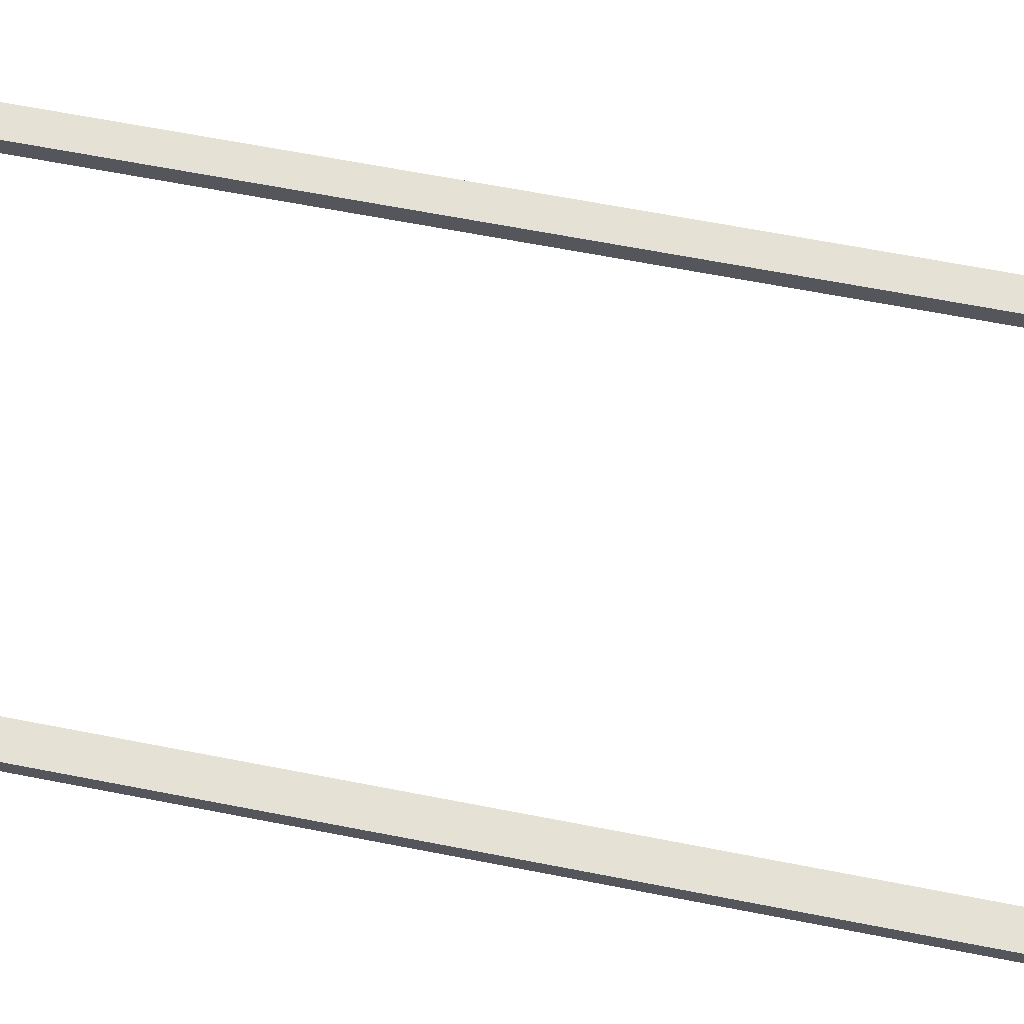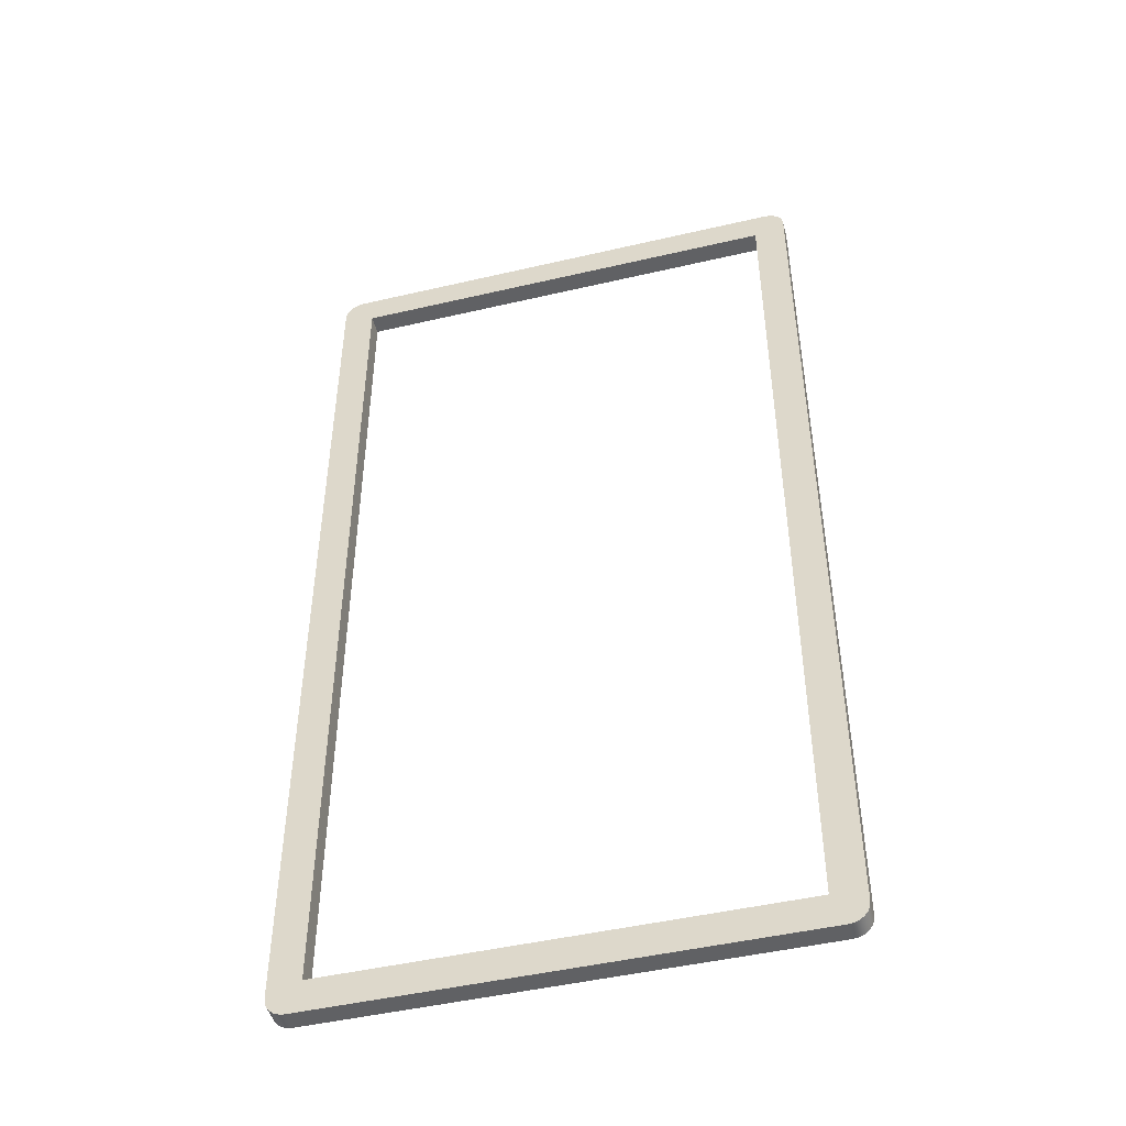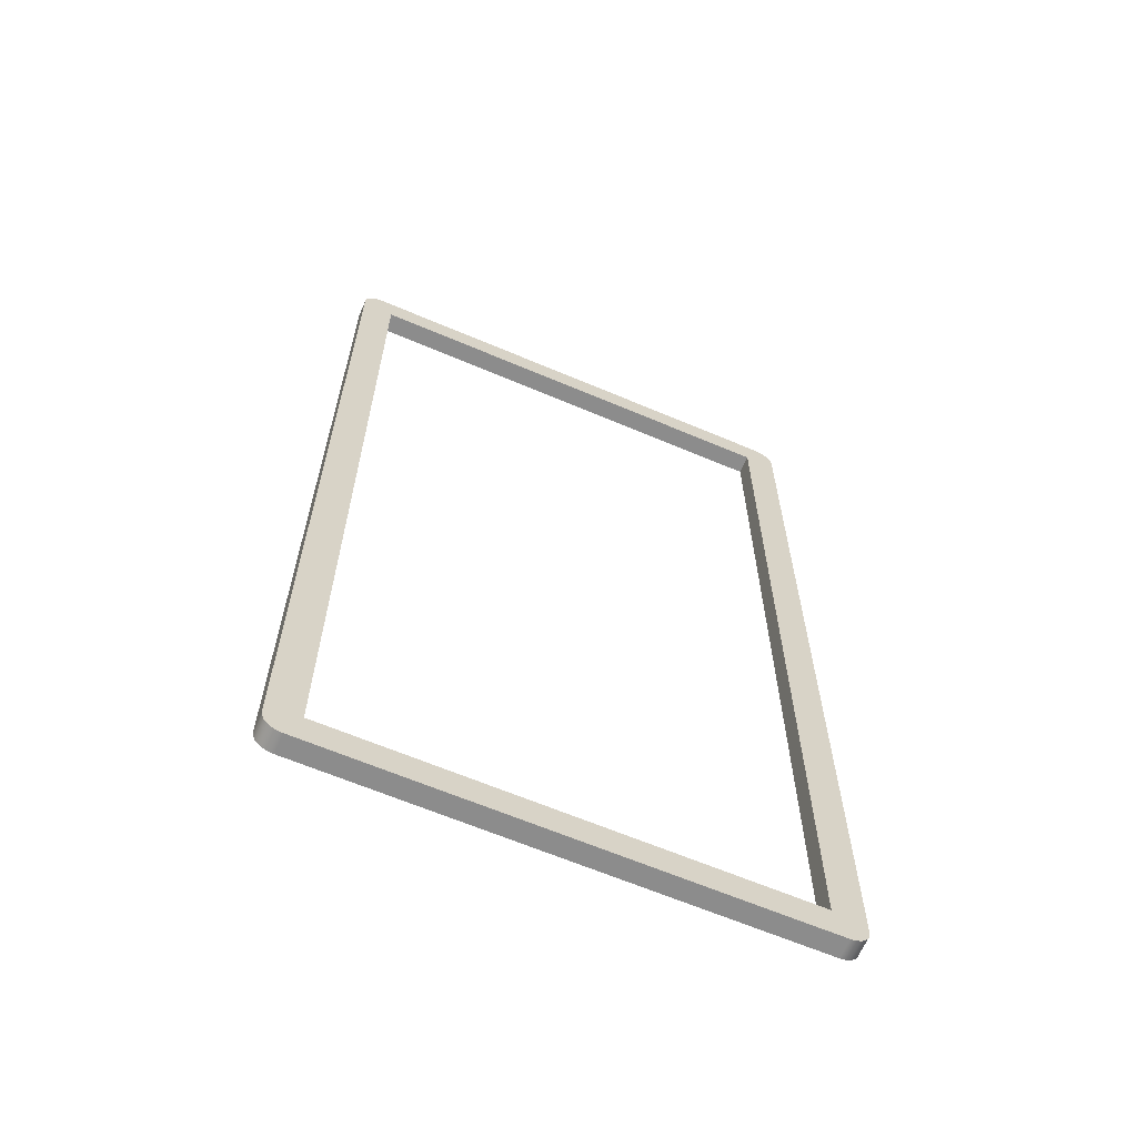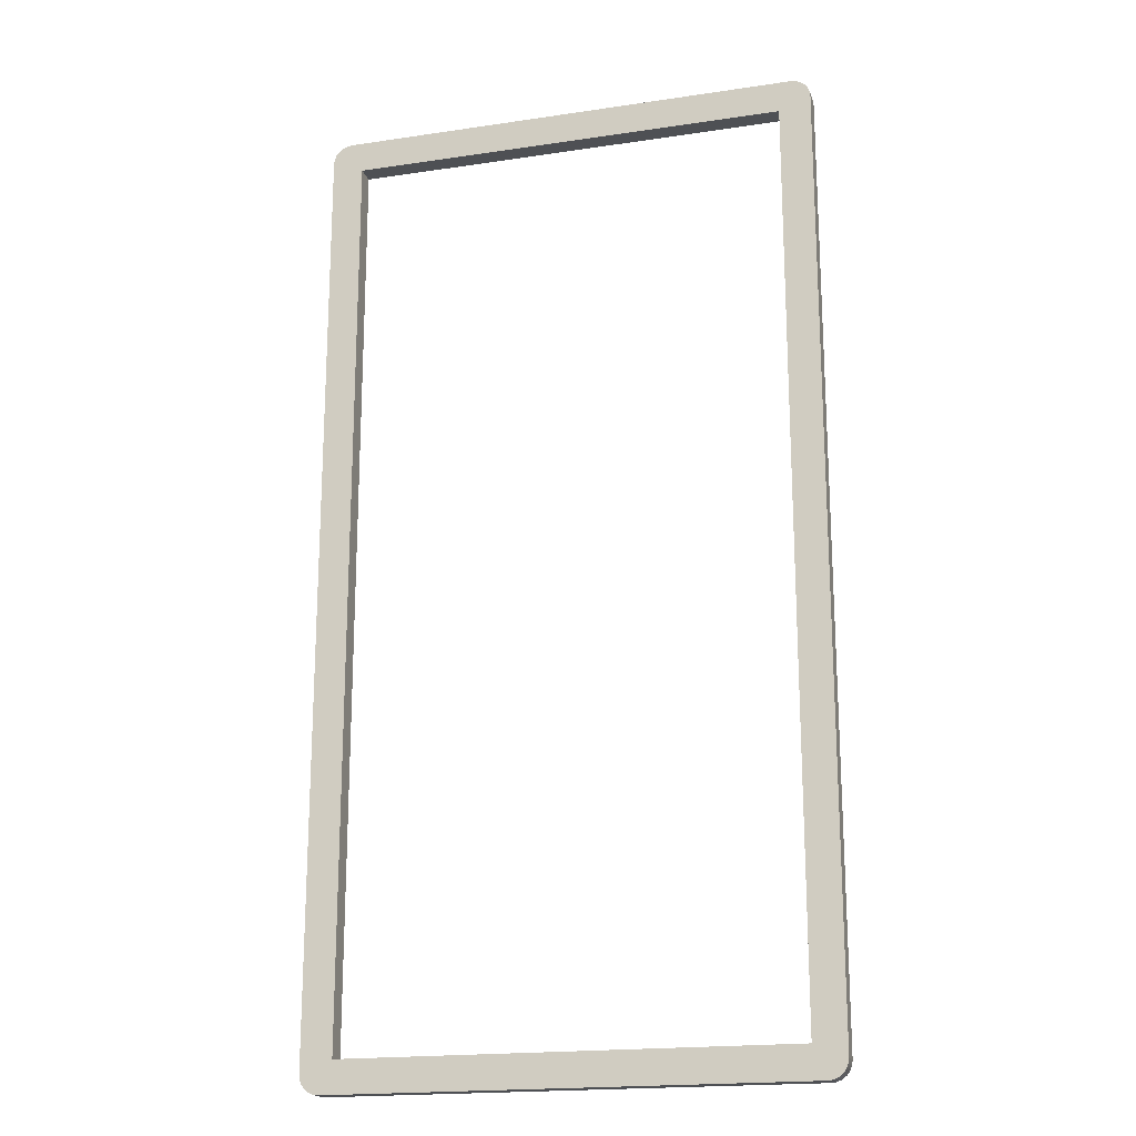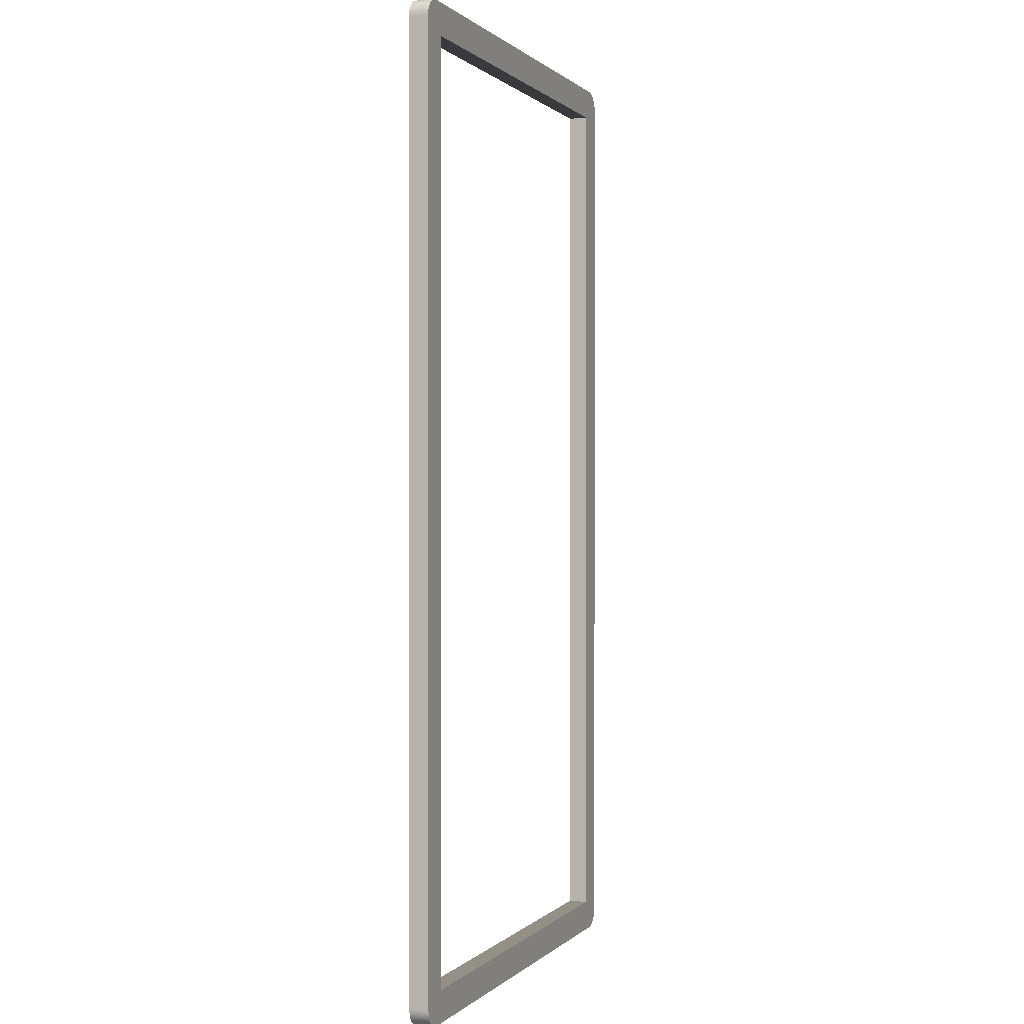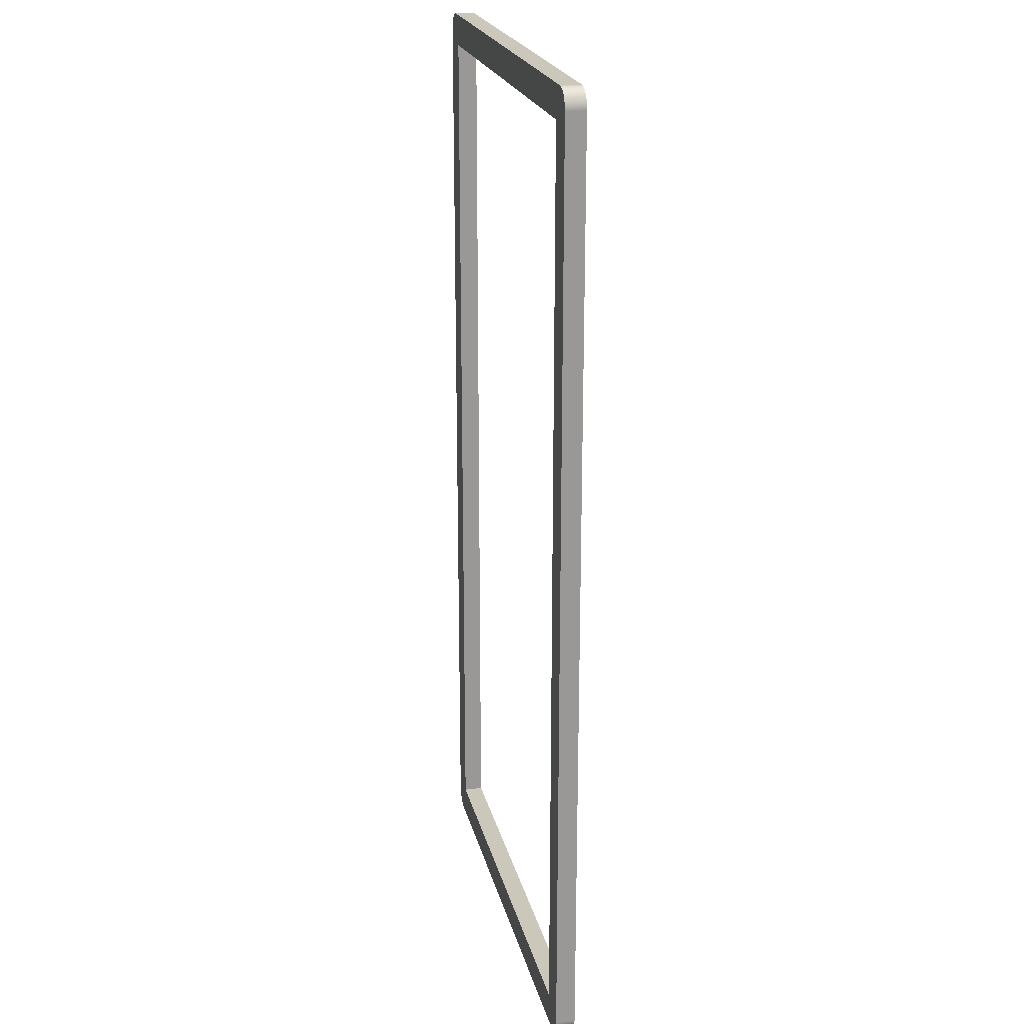
<metadata>
{"format":"obj","ext":"obj","renderer":"f3d","projection":"perspective","resolution":1024,"background":"white","views":[{"elev":65.1,"azim":-78.9,"up":"+Z"},{"elev":-47.0,"azim":-165.2,"up":"+Y"},{"elev":-64.2,"azim":-23.2,"up":"+Y"},{"elev":-18.9,"azim":15.8,"up":"+Y"},{"elev":0.5,"azim":110.4,"up":"+Y"},{"elev":21.6,"azim":-102.6,"up":"+Y"}]}
</metadata>
<code>
g Body1
v -0.06541 0.1214 0.00508
v -0.06524 0.1227 0.00508
v -0.06474 0.1239 0.00508
v -0.06394 0.1249 0.00508
v -0.06291 0.1257 0.00508
v -0.0617 0.1262 0.00508
v -0.06041 0.1264 0.00508
v -0.06041 0.1264 0
v -0.0617 0.1262 0
v -0.06291 0.1257 0
v -0.06394 0.1249 0
v -0.06474 0.1239 0
v -0.06524 0.1227 0
v -0.06541 0.1214 0
v 0.06041 0.1264 0.00508
v 0.06041 0.1264 0
v 0.05715 0.1181 0.00508
v 0.05715 -0.1181 0.00508
v -0.05715 -0.1181 0.00508
v -0.05715 0.1181 0.00508
v -0.06541 -0.1214 0.00508
v -0.06524 -0.1227 0.00508
v -0.06474 -0.1239 0.00508
v -0.06394 -0.1249 0.00508
v -0.06291 -0.1257 0.00508
v -0.0617 -0.1262 0.00508
v -0.06041 -0.1264 0.00508
v 0.06041 -0.1264 0.00508
v 0.0617 -0.1262 0.00508
v 0.06291 -0.1257 0.00508
v 0.06394 -0.1249 0.00508
v 0.06474 -0.1239 0.00508
v 0.06524 -0.1227 0.00508
v 0.06541 -0.1214 0.00508
v 0.06541 0.1214 0.00508
v 0.06524 0.1227 0.00508
v 0.06474 0.1239 0.00508
v 0.06394 0.1249 0.00508
v 0.06291 0.1257 0.00508
v 0.0617 0.1262 0.00508
v -0.06541 -0.1214 0
v -0.06524 -0.1227 0
v -0.06474 -0.1239 0
v -0.06394 -0.1249 0
v -0.06291 -0.1257 0
v -0.0617 -0.1262 0
v -0.06041 -0.1264 0
v 0.06041 -0.1264 0
v 0.0617 -0.1262 0
v 0.06291 -0.1257 0
v 0.06394 -0.1249 0
v 0.06474 -0.1239 0
v 0.06524 -0.1227 0
v 0.06541 -0.1214 0
v 0.06541 0.1214 0
v 0.06524 0.1227 0
v 0.06474 0.1239 0
v 0.06394 0.1249 0
v 0.06291 0.1257 0
v 0.0617 0.1262 0
v -0.05715 0.1181 0
v 0.05715 0.1181 0
v -0.05715 -0.1181 0
v 0.05715 -0.1181 0
f 14 1 13
f 13 1 2
f 13 2 12
f 12 2 3
f 12 3 11
f 11 3 4
f 11 4 10
f 10 4 5
f 10 5 9
f 9 5 6
f 9 6 8
f 8 6 7
f 7 15 8
f 8 15 16
f 18 34 17
f 17 34 35
f 17 35 39
f 39 35 38
f 38 35 37
f 37 35 36
f 19 28 18
f 18 28 29
f 18 29 30
f 20 21 19
f 19 21 25
f 19 25 26
f 17 7 20
f 20 7 6
f 20 6 5
f 20 5 1
f 1 5 4
f 1 4 3
f 3 2 1
f 1 21 20
f 22 23 21
f 21 23 24
f 21 24 25
f 26 27 19
f 19 27 28
f 18 30 34
f 34 30 31
f 34 31 32
f 32 33 34
f 39 40 17
f 17 40 15
f 17 15 7
f 47 27 46
f 46 27 26
f 46 26 45
f 45 26 25
f 45 25 44
f 44 25 24
f 44 24 43
f 43 24 23
f 43 23 42
f 42 23 22
f 42 22 41
f 41 22 21
f 47 48 27
f 27 48 28
f 54 34 53
f 53 34 33
f 53 33 52
f 52 33 32
f 52 32 51
f 51 32 31
f 51 31 50
f 50 31 30
f 50 30 49
f 49 30 29
f 49 29 48
f 48 29 28
f 16 15 60
f 60 15 40
f 60 40 59
f 59 40 39
f 59 39 58
f 58 39 38
f 58 38 57
f 57 38 37
f 57 37 56
f 56 37 36
f 56 36 55
f 55 36 35
f 61 62 20
f 20 62 17
f 63 61 19
f 19 61 20
f 64 63 18
f 18 63 19
f 62 64 17
f 17 64 18
f 54 55 34
f 34 55 35
f 14 41 1
f 1 41 21
f 13 12 14
f 14 12 11
f 14 11 10
f 14 10 61
f 61 10 9
f 61 9 8
f 8 16 61
f 61 16 62
f 62 16 60
f 62 60 59
f 62 59 55
f 55 59 58
f 55 58 57
f 57 56 55
f 55 54 62
f 62 54 64
f 64 54 50
f 64 50 49
f 53 52 54
f 54 52 51
f 54 51 50
f 49 48 64
f 64 48 47
f 64 47 63
f 63 47 46
f 63 46 45
f 63 45 41
f 41 45 44
f 41 44 43
f 43 42 41
f 63 41 61
f 61 41 14

</code>
